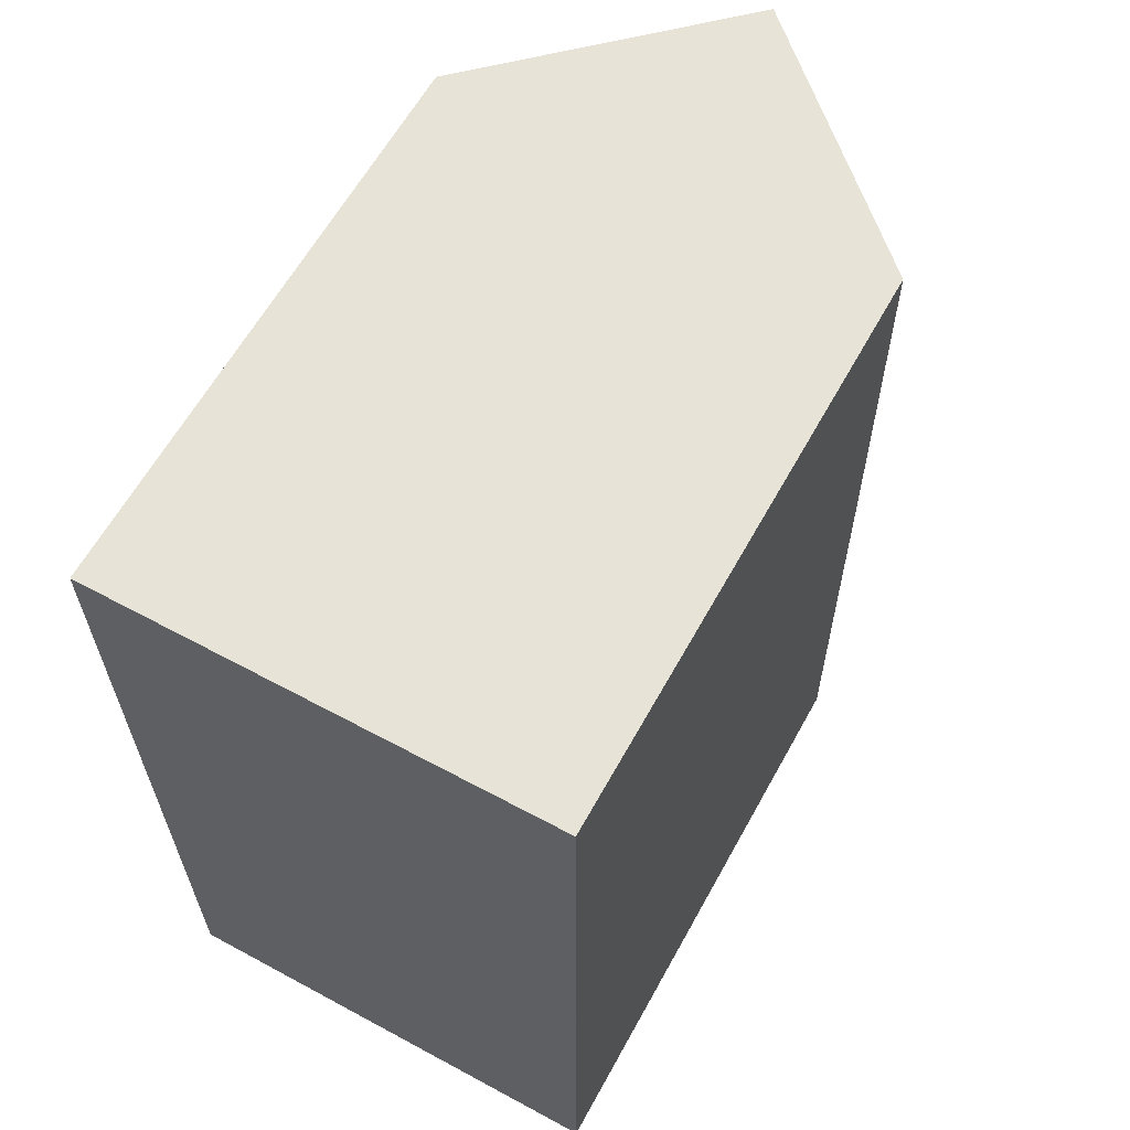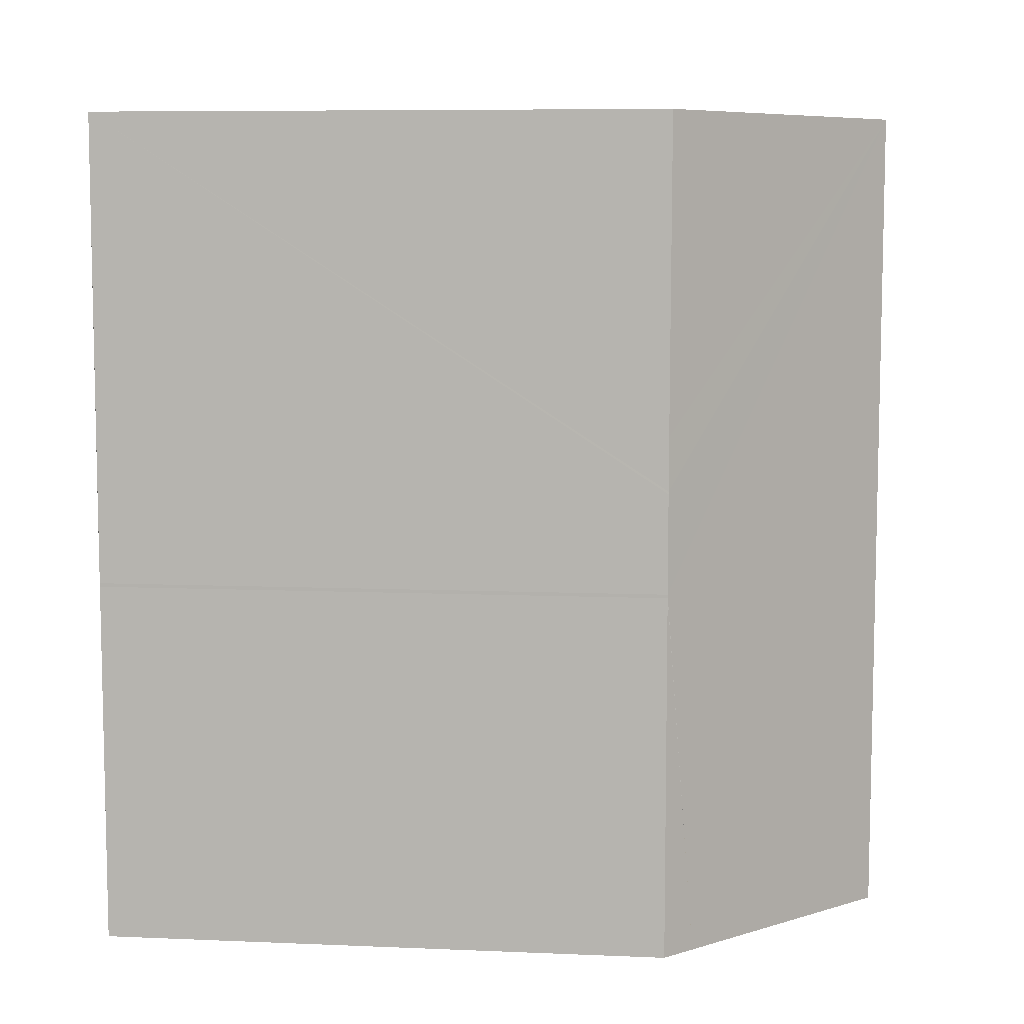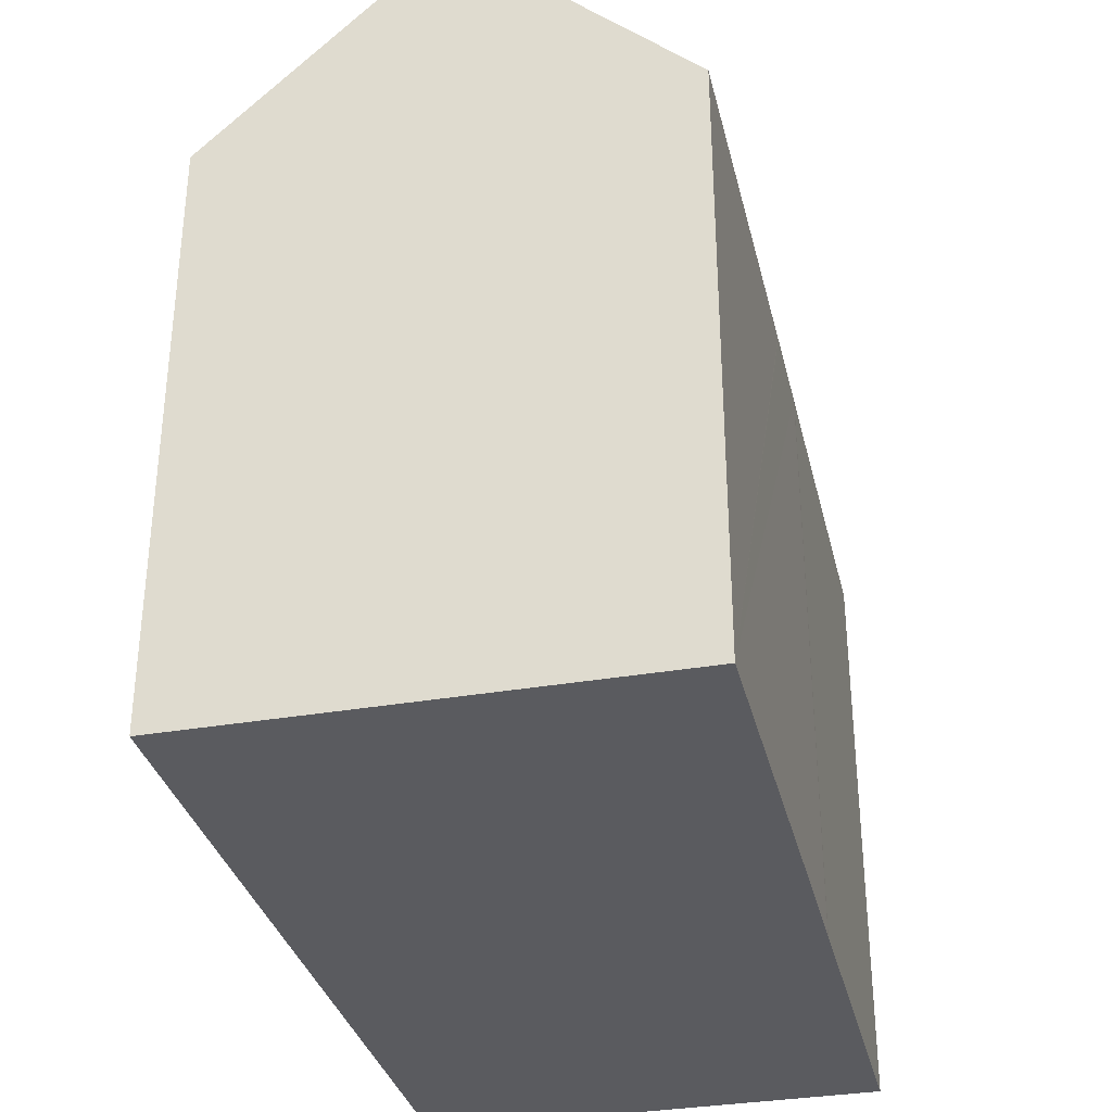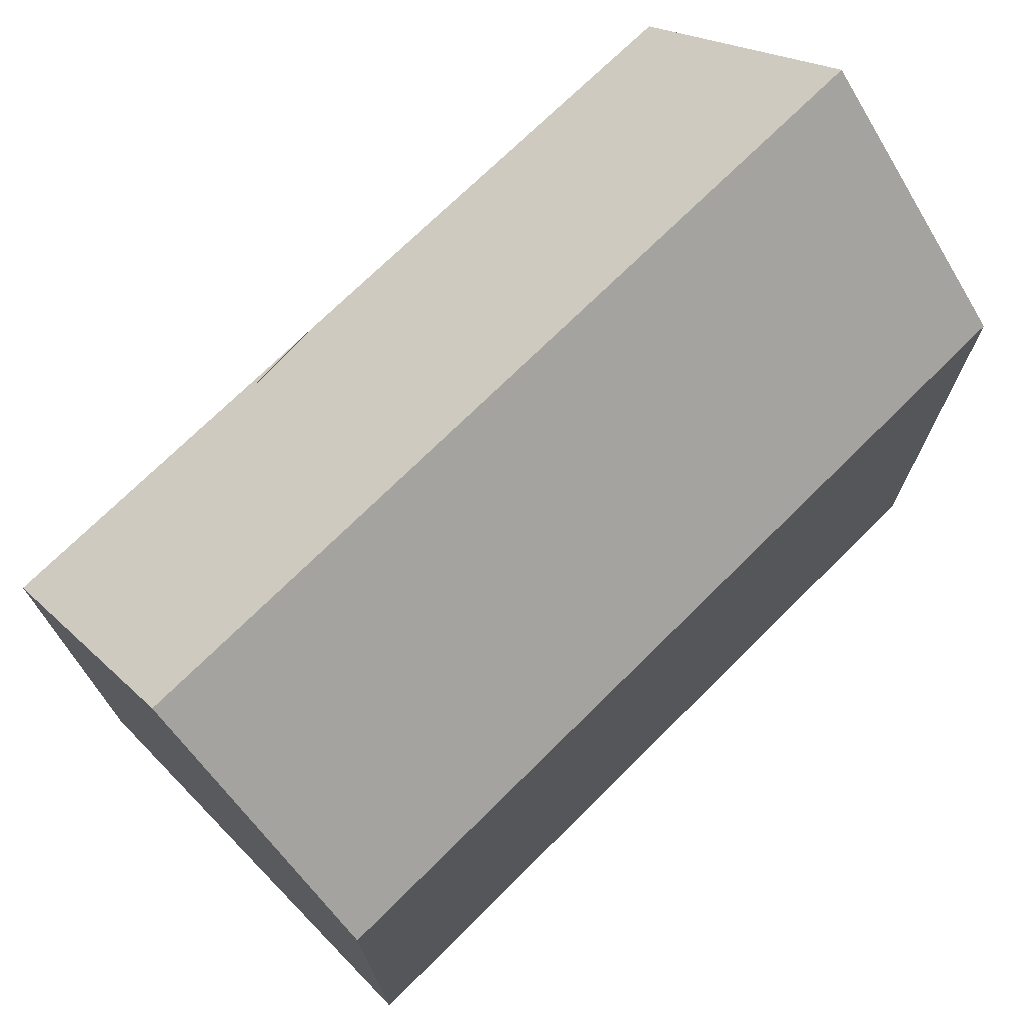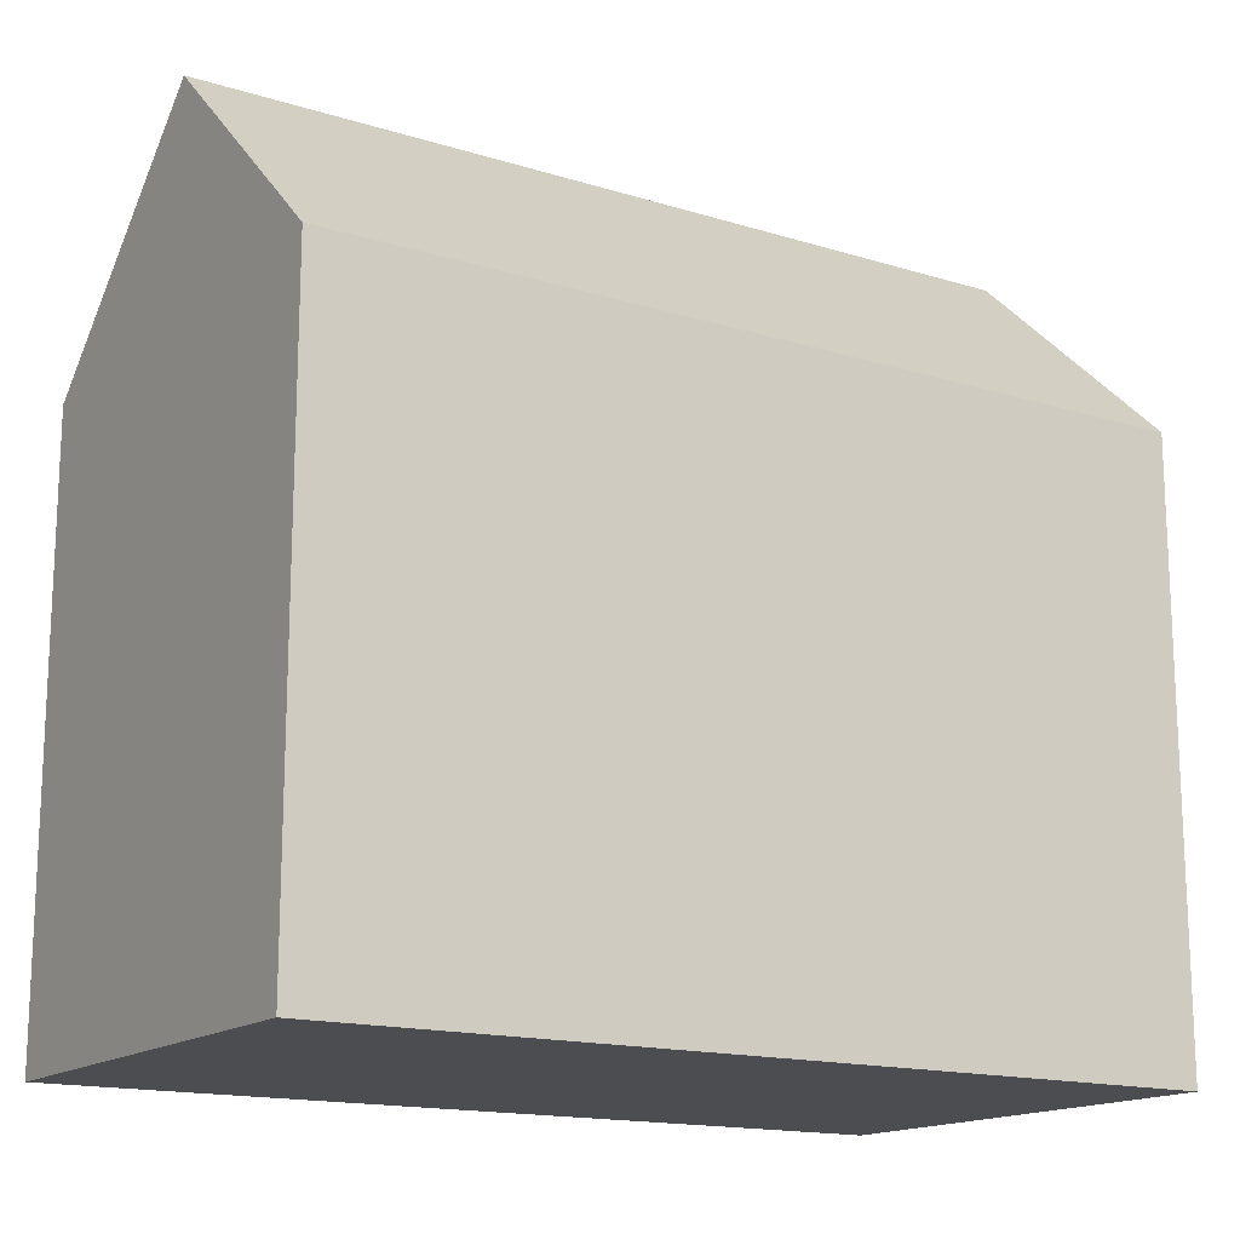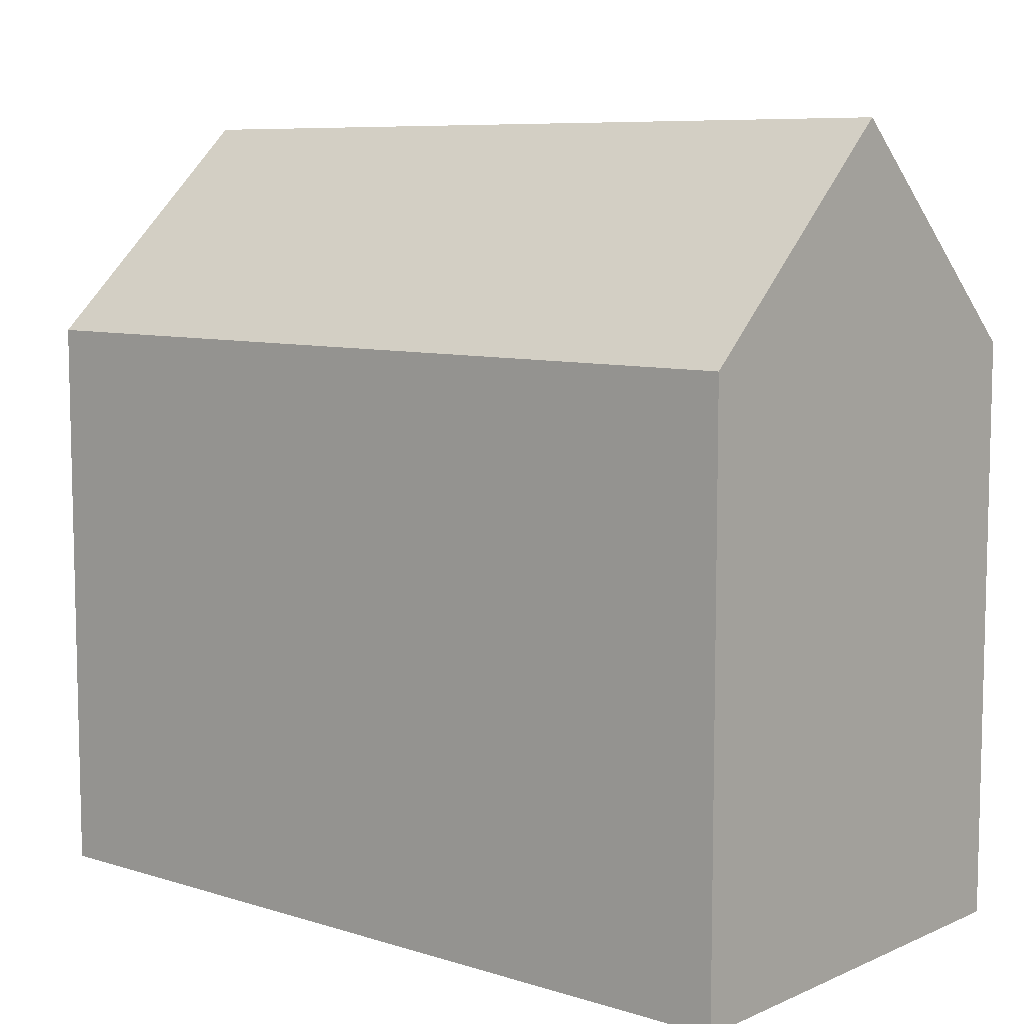
<metadata>
{"format":"obj","ext":"obj","renderer":"f3d","projection":"perspective","resolution":1024,"background":"white","views":[{"elev":62.1,"azim":28.9,"up":"+Z"},{"elev":8.0,"azim":96.6,"up":"+Z"},{"elev":-33.2,"azim":12.8,"up":"+Y"},{"elev":72.4,"azim":-135.0,"up":"+Y"},{"elev":-15.6,"azim":-123.2,"up":"+Y"},{"elev":8.1,"azim":-50.0,"up":"+Y"}]}
</metadata>
<code>
v  5.44 18.72 0.065
v  10.29 14.31 -19.88
v  5.537 18.73 -19.93
v  10.95 13.66 -11.06
v  10.94 13.66 -8.627
v  10.93 13.66 -7.348
v  10.88 13.67 0.131
v  10.3 14.21 0.124
v  10.21 14.29 0.123
v  10.99 13.67 -19.87
v  10.95 13.66 -11.14
v  10.37 14.23 -19.88
v  0.048 13.67 -10.88
v  0.088 13.67 -20
v  0 13.67 8.37e-16
v  10.88 -8.021e-18 0.131
v  10.94 13.66 -8.627
v  10.94 13.66 -8.691
v  10.95 6.77e-16 -11.06
v  10.93 4.499e-16 -7.348
v  10.94 5.283e-16 -8.627
v  10.94 5.322e-16 -8.691
v  10.95 6.823e-16 -11.14
v  10.95 13.66 -11.14
v  10.99 1.217e-15 -19.87
v  5.537 1.221e-15 -19.93
v  0.088 1.225e-15 -20
v  10.37 1.217e-15 -19.88
v  10.29 1.217e-15 -19.88
v  0 0 0
v  0.048 6.661e-16 -10.88
v  5.44 -3.98e-18 0.065
v  10.3 -7.593e-18 0.124
v  10.21 -7.532e-18 0.123
g defaultobject
f 1 2 3
f 2 1 4
f 4 1 5
f 5 1 6
f 6 1 7
f 7 1 8
f 8 1 9
f 10 2 11
f 2 10 12
f 13 3 14
f 3 13 1
f 1 13 15
f 16 6 7
f 6 16 17
f 17 16 18
f 18 16 4
f 4 16 19
f 19 16 20
f 19 20 21
f 19 21 22
f 4 23 24
f 23 4 19
f 24 25 10
f 25 24 23
f 2 14 3
f 14 2 12
f 14 12 10
f 14 10 25
f 14 25 26
f 14 26 27
f 26 25 28
f 26 28 29
f 27 13 14
f 13 27 15
f 15 27 30
f 30 27 31
f 15 9 1
f 9 15 30
f 9 30 8
f 8 30 7
f 7 30 32
f 7 32 16
f 16 32 33
f 33 32 34
f 26 31 27
f 31 26 29
f 31 29 28
f 31 28 25
f 31 25 23
f 31 23 19
f 31 19 22
f 31 22 30
f 30 22 21
f 30 21 20
f 30 20 32
f 32 20 16
f 32 16 33
f 32 33 34

</code>
